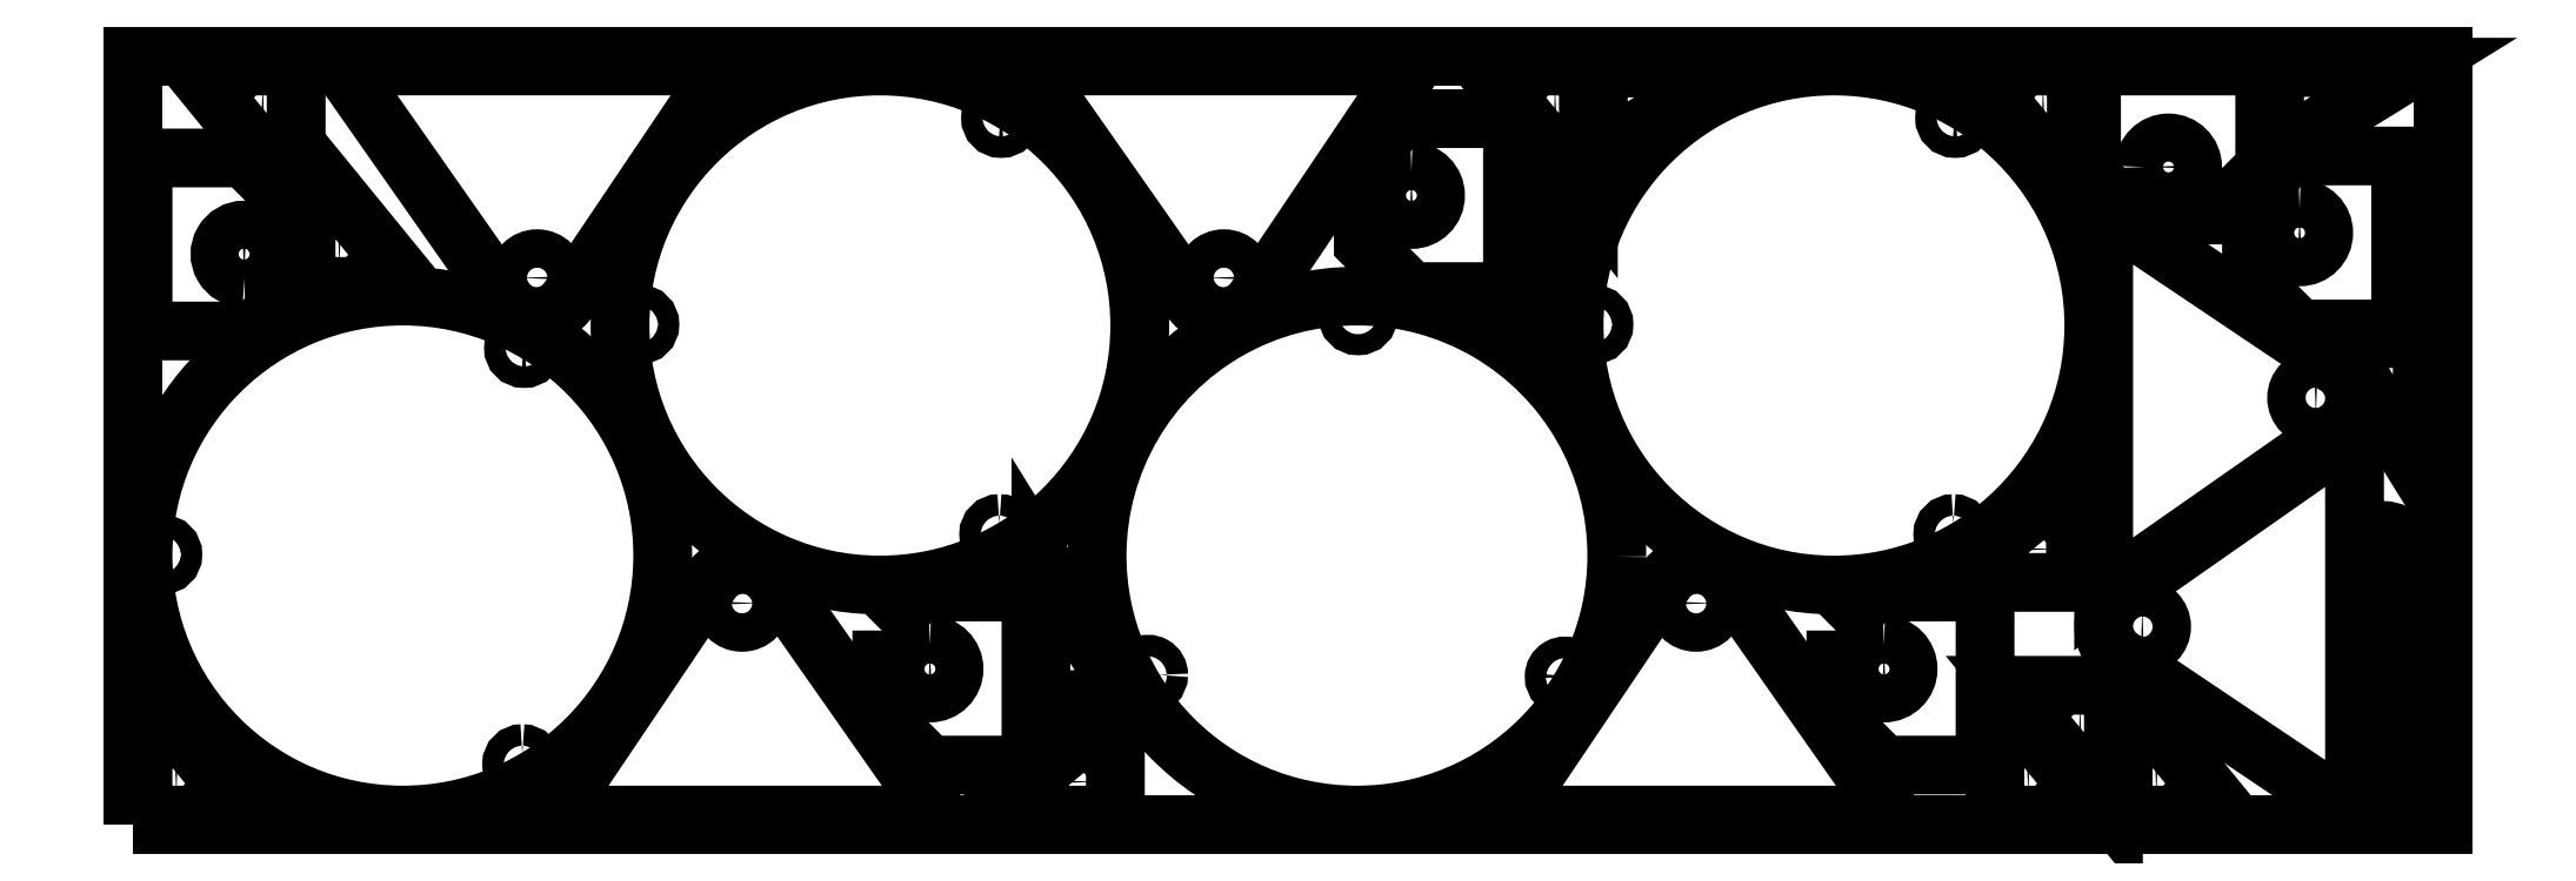
<metadata>
{"format":"dxf","ext":"dxf","renderer":"ezdxf+matplotlib","layout":"modelspace","background":"white","min_lineweight":24,"dpi":150}
</metadata>
<code>
0
SECTION
2
ENTITIES
0
POLYLINE
8
0
10
0
20
0
39
0
70
1
66
1
0
VERTEX
8
0
10
0
20
0
42
0
0
VERTEX
8
0
10
2400
20
0
42
0
0
VERTEX
8
0
10
2400
20
800
42
0
0
VERTEX
8
0
10
0
20
800
42
0
0
SEQEND
0
POLYLINE
8
0
10
0
20
0
39
0
70
1
66
1
0
VERTEX
8
0
10
281.5
20
550.3
42
-1
0
VERTEX
8
0
10
279.1
20
10.28
42
-1
0
SEQEND
0
POLYLINE
8
0
10
0
20
0
39
0
70
1
66
1
0
VERTEX
8
0
10
404.4
20
74.23
42
1
0
VERTEX
8
0
10
404.3
20
52.23
42
1
0
SEQEND
0
POLYLINE
8
0
10
0
20
0
39
0
70
1
66
1
0
VERTEX
8
0
10
406.3
20
507.2
42
1
0
VERTEX
8
0
10
406.2
20
485.2
42
1
0
SEQEND
0
POLYLINE
8
0
10
0
20
0
39
0
70
1
66
1
0
VERTEX
8
0
10
30.33
20
292.4
42
1
0
VERTEX
8
0
10
30.23
20
270.4
42
1
0
SEQEND
0
POLYLINE
8
0
10
0
20
0
39
0
70
1
66
1
0
VERTEX
8
0
10
777.1
20
789.6
42
-1
0
VERTEX
8
0
10
774.8
20
249.6
42
-1
0
SEQEND
0
POLYLINE
8
0
10
0
20
0
39
0
70
1
66
1
0
VERTEX
8
0
10
900.1
20
313.6
42
1
0
VERTEX
8
0
10
900
20
291.6
42
1
0
SEQEND
0
POLYLINE
8
0
10
0
20
0
39
0
70
1
66
1
0
VERTEX
8
0
10
902
20
746.6
42
1
0
VERTEX
8
0
10
901.9
20
724.6
42
1
0
SEQEND
0
POLYLINE
8
0
10
0
20
0
39
0
70
1
66
1
0
VERTEX
8
0
10
526
20
531.7
42
1
0
VERTEX
8
0
10
525.9
20
509.7
42
1
0
SEQEND
0
POLYLINE
8
0
10
0
20
0
39
0
70
1
66
1
0
VERTEX
8
0
10
1542
20
279.1
42
-1
0
VERTEX
8
0
10
1002
20
281.5
42
-1
0
SEQEND
0
POLYLINE
8
0
10
0
20
0
39
0
70
1
66
1
0
VERTEX
8
0
10
1066
20
156.2
42
1
0
VERTEX
8
0
10
1044
20
156.3
42
1
0
SEQEND
0
POLYLINE
8
0
10
0
20
0
39
0
70
1
66
1
0
VERTEX
8
0
10
1499
20
154.3
42
1
0
VERTEX
8
0
10
1477
20
154.4
42
1
0
SEQEND
0
POLYLINE
8
0
10
0
20
0
39
0
70
1
66
1
0
VERTEX
8
0
10
1284
20
530.2
42
1
0
VERTEX
8
0
10
1262
20
530.3
42
1
0
SEQEND
0
POLYLINE
8
0
10
0
20
0
39
0
70
1
66
1
0
VERTEX
8
0
10
1768
20
789.6
42
-1
0
VERTEX
8
0
10
1766
20
249.6
42
-1
0
SEQEND
0
POLYLINE
8
0
10
0
20
0
39
0
70
1
66
1
0
VERTEX
8
0
10
1891
20
313.6
42
1
0
VERTEX
8
0
10
1891
20
291.6
42
1
0
SEQEND
0
POLYLINE
8
0
10
0
20
0
39
0
70
1
66
1
0
VERTEX
8
0
10
1893
20
746.6
42
1
0
VERTEX
8
0
10
1893
20
724.6
42
1
0
SEQEND
0
POLYLINE
8
0
10
0
20
0
39
0
70
1
66
1
0
VERTEX
8
0
10
1517
20
531.7
42
1
0
VERTEX
8
0
10
1517
20
509.7
42
1
0
SEQEND
0
POLYLINE
8
0
10
0
20
0
39
0
70
1
66
1
0
VERTEX
8
0
10
2048
20
640.4
42
-0
0
VERTEX
8
0
10
2291
20
476.9
42
-0.5265
0
VERTEX
8
0
10
2291
20
411
42
0
0
VERTEX
8
0
10
2048
20
240.4
42
-0
0
SEQEND
0
POLYLINE
8
0
10
0
20
0
39
0
70
1
66
1
0
VERTEX
8
0
10
2268
20
424.4
42
1
0
VERTEX
8
0
10
2268
20
464.4
42
1
0
SEQEND
0
POLYLINE
8
0
10
0
20
0
39
0
70
1
66
1
0
VERTEX
8
0
10
2308
20
10.28
42
-0
0
VERTEX
8
0
10
2065
20
173.8
42
-0.5265
0
VERTEX
8
0
10
2065
20
239.7
42
0
0
VERTEX
8
0
10
2308
20
410.3
42
-0
0
SEQEND
0
POLYLINE
8
0
10
0
20
0
39
0
70
1
66
1
0
VERTEX
8
0
10
2088
20
226.3
42
1
0
VERTEX
8
0
10
2088
20
186.3
42
1
0
SEQEND
0
POLYLINE
8
0
10
0
20
0
39
0
70
1
66
1
0
VERTEX
8
0
10
615.9
20
789.7
42
-0
0
VERTEX
8
0
10
452.4
20
546.7
42
-0.5265
0
VERTEX
8
0
10
386.5
20
546.1
42
0
0
VERTEX
8
0
10
215.9
20
789.7
42
-0
0
SEQEND
0
POLYLINE
8
0
10
0
20
0
39
0
70
1
66
1
0
VERTEX
8
0
10
399.9
20
569.2
42
1
0
VERTEX
8
0
10
439.9
20
569.2
42
1
0
SEQEND
0
POLYLINE
8
0
10
0
20
0
39
0
70
1
66
1
0
VERTEX
8
0
10
436.7
20
10.28
42
-0
0
VERTEX
8
0
10
600.2
20
253.3
42
-0.5265
0
VERTEX
8
0
10
666.1
20
253.9
42
0
0
VERTEX
8
0
10
836.7
20
10.28
42
-0
0
SEQEND
0
POLYLINE
8
0
10
0
20
0
39
0
70
1
66
1
0
VERTEX
8
0
10
652.7
20
230.8
42
1
0
VERTEX
8
0
10
612.7
20
230.8
42
1
0
SEQEND
0
POLYLINE
8
0
10
0
20
0
39
0
70
1
66
1
0
VERTEX
8
0
10
1329
20
789.7
42
-0
0
VERTEX
8
0
10
1166
20
546.7
42
-0.5265
0
VERTEX
8
0
10
1100
20
546.1
42
0
0
VERTEX
8
0
10
929.3
20
789.7
42
-0
0
SEQEND
0
POLYLINE
8
0
10
0
20
0
39
0
70
1
66
1
0
VERTEX
8
0
10
1113
20
569.2
42
1
0
VERTEX
8
0
10
1153
20
569.2
42
1
0
SEQEND
0
POLYLINE
8
0
10
0
20
0
39
0
70
1
66
1
0
VERTEX
8
0
10
1428
20
10.28
42
-0
0
VERTEX
8
0
10
1592
20
253.3
42
-0.5265
0
VERTEX
8
0
10
1657
20
253.9
42
0
0
VERTEX
8
0
10
1828
20
10.28
42
-0
0
SEQEND
0
POLYLINE
8
0
10
0
20
0
39
0
70
1
66
1
0
VERTEX
8
0
10
1644
20
230.8
42
1
0
VERTEX
8
0
10
1604
20
230.8
42
1
0
SEQEND
0
POLYLINE
8
0
10
0
20
0
39
0
70
1
66
1
0
VERTEX
8
0
10
165.3
20
554
42
-0
0
VERTEX
8
0
10
125.3
20
514
42
-0
0
VERTEX
8
0
10
10.28
20
514
42
-0
0
VERTEX
8
0
10
10.28
20
694
42
-0
0
VERTEX
8
0
10
115.3
20
694
42
-0
0
VERTEX
8
0
10
165.3
20
644
42
-0
0
SEQEND
0
POLYLINE
8
0
10
0
20
0
39
0
70
1
66
1
0
VERTEX
8
0
10
115.3
20
569
42
1
0
VERTEX
8
0
10
115.3
20
619
42
1
0
SEQEND
0
POLYLINE
8
0
10
0
20
0
39
0
70
1
66
1
0
VERTEX
8
0
10
778
20
202.3
42
-0
0
VERTEX
8
0
10
818
20
242.3
42
-0
0
VERTEX
8
0
10
933
20
242.3
42
-0
0
VERTEX
8
0
10
933
20
62.28
42
-0
0
VERTEX
8
0
10
828
20
62.28
42
-0
0
VERTEX
8
0
10
778
20
112.3
42
-0
0
SEQEND
0
POLYLINE
8
0
10
0
20
0
39
0
70
1
66
1
0
VERTEX
8
0
10
828
20
187.3
42
1
0
VERTEX
8
0
10
828
20
137.3
42
1
0
SEQEND
0
POLYLINE
8
0
10
0
20
0
39
0
70
1
66
1
0
VERTEX
8
0
10
1278
20
694.9
42
-0
0
VERTEX
8
0
10
1318
20
734.9
42
-0
0
VERTEX
8
0
10
1433
20
734.9
42
-0
0
VERTEX
8
0
10
1433
20
554.9
42
-0
0
VERTEX
8
0
10
1328
20
554.9
42
-0
0
VERTEX
8
0
10
1278
20
604.9
42
-0
0
SEQEND
0
POLYLINE
8
0
10
0
20
0
39
0
70
1
66
1
0
VERTEX
8
0
10
1328
20
679.9
42
1
0
VERTEX
8
0
10
1328
20
629.9
42
1
0
SEQEND
0
POLYLINE
8
0
10
0
20
0
39
0
70
1
66
1
0
VERTEX
8
0
10
1769
20
202.3
42
-0
0
VERTEX
8
0
10
1809
20
242.3
42
-0
0
VERTEX
8
0
10
1924
20
242.3
42
-0
0
VERTEX
8
0
10
1924
20
62.28
42
-0
0
VERTEX
8
0
10
1819
20
62.28
42
-0
0
VERTEX
8
0
10
1769
20
112.3
42
-0
0
SEQEND
0
POLYLINE
8
0
10
0
20
0
39
0
70
1
66
1
0
VERTEX
8
0
10
1819
20
187.3
42
1
0
VERTEX
8
0
10
1819
20
137.3
42
1
0
SEQEND
0
POLYLINE
8
0
10
0
20
0
39
0
70
1
66
1
0
VERTEX
8
0
10
2075
20
634.6
42
-0
0
VERTEX
8
0
10
2035
20
674.6
42
-0
0
VERTEX
8
0
10
2035
20
789.6
42
-0
0
VERTEX
8
0
10
2215
20
789.6
42
-0
0
VERTEX
8
0
10
2215
20
684.6
42
-0
0
VERTEX
8
0
10
2165
20
634.6
42
-0
0
SEQEND
0
POLYLINE
8
0
10
0
20
0
39
0
70
1
66
1
0
VERTEX
8
0
10
2090
20
684.6
42
1
0
VERTEX
8
0
10
2140
20
684.6
42
1
0
SEQEND
0
POLYLINE
8
0
10
0
20
0
39
0
70
1
66
1
0
VERTEX
8
0
10
2201
20
656
42
-0
0
VERTEX
8
0
10
2241
20
696
42
-0
0
VERTEX
8
0
10
2356
20
696
42
-0
0
VERTEX
8
0
10
2356
20
516
42
-0
0
VERTEX
8
0
10
2251
20
516
42
-0
0
VERTEX
8
0
10
2201
20
566
42
-0
0
SEQEND
0
POLYLINE
8
0
10
0
20
0
39
0
70
1
66
1
0
VERTEX
8
0
10
2251
20
641
42
1
0
VERTEX
8
0
10
2251
20
591
42
1
0
SEQEND
0
POLYLINE
8
0
10
0
20
0
39
0
70
1
66
1
0
VERTEX
8
0
10
1935
20
10.28
42
-0
0
VERTEX
8
0
10
1935
20
145.3
42
0
0
VERTEX
8
0
10
2045
20
10.28
42
0
0
SEQEND
0
POLYLINE
8
0
10
0
20
0
39
0
70
1
66
1
0
VERTEX
8
0
10
1969
20
28.74
42
1
0
VERTEX
8
0
10
1969
20
68.74
42
1
0
SEQEND
0
POLYLINE
8
0
10
0
20
0
39
0
70
1
66
1
0
VERTEX
8
0
10
2058
20
145.3
42
-0
0
VERTEX
8
0
10
2058
20
10.28
42
0
0
VERTEX
8
0
10
1948
20
145.3
42
0
0
SEQEND
0
POLYLINE
8
0
10
0
20
0
39
0
70
1
66
1
0
VERTEX
8
0
10
2023
20
126.8
42
1
0
VERTEX
8
0
10
2023
20
86.82
42
1
0
SEQEND
0
POLYLINE
8
0
10
0
20
0
39
0
70
1
66
1
0
VERTEX
8
0
10
10.28
20
10.28
42
-0
0
VERTEX
8
0
10
10.28
20
145.3
42
0
0
VERTEX
8
0
10
120.3
20
10.28
42
0
0
SEQEND
0
POLYLINE
8
0
10
0
20
0
39
0
70
1
66
1
0
VERTEX
8
0
10
44.88
20
28.74
42
1
0
VERTEX
8
0
10
44.88
20
68.74
42
1
0
SEQEND
0
POLYLINE
8
0
10
0
20
0
39
0
70
1
66
1
0
VERTEX
8
0
10
169.4
20
789.6
42
-0
0
VERTEX
8
0
10
169.4
20
654.6
42
0
0
VERTEX
8
0
10
59.4
20
789.6
42
0
0
SEQEND
0
POLYLINE
8
0
10
0
20
0
39
0
70
1
66
1
0
VERTEX
8
0
10
134.8
20
771.1
42
1
0
VERTEX
8
0
10
134.8
20
731.1
42
1
0
SEQEND
0
POLYLINE
8
0
10
0
20
0
39
0
70
1
66
1
0
VERTEX
8
0
10
179.7
20
560.4
42
-0
0
VERTEX
8
0
10
179.7
20
695.4
42
0
0
VERTEX
8
0
10
289.7
20
560.4
42
0
0
SEQEND
0
POLYLINE
8
0
10
0
20
0
39
0
70
1
66
1
0
VERTEX
8
0
10
214.3
20
578.8
42
1
0
VERTEX
8
0
10
214.3
20
618.8
42
1
0
SEQEND
0
POLYLINE
8
0
10
0
20
0
39
0
70
1
66
1
0
VERTEX
8
0
10
1021
20
10.28
42
-0
0
VERTEX
8
0
10
885.6
20
10.28
42
0
0
VERTEX
8
0
10
1021
20
120.3
42
0
0
SEQEND
0
POLYLINE
8
0
10
0
20
0
39
0
70
1
66
1
0
VERTEX
8
0
10
1002
20
44.88
42
1
0
VERTEX
8
0
10
962.2
20
44.88
42
1
0
SEQEND
0
POLYLINE
8
0
10
0
20
0
39
0
70
1
66
1
0
VERTEX
8
0
10
1512
20
789.6
42
-0
0
VERTEX
8
0
10
1512
20
654.6
42
0
0
VERTEX
8
0
10
1402
20
789.6
42
0
0
SEQEND
0
POLYLINE
8
0
10
0
20
0
39
0
70
1
66
1
0
VERTEX
8
0
10
1478
20
771.1
42
1
0
VERTEX
8
0
10
1478
20
731.1
42
1
0
SEQEND
0
POLYLINE
8
0
10
0
20
0
39
0
70
1
66
1
0
VERTEX
8
0
10
2018
20
252.4
42
-0
0
VERTEX
8
0
10
1883
20
252.4
42
0
0
VERTEX
8
0
10
2018
20
362.4
42
0
0
SEQEND
0
POLYLINE
8
0
10
0
20
0
39
0
70
1
66
1
0
VERTEX
8
0
10
2000
20
287
42
1
0
VERTEX
8
0
10
1960
20
287
42
1
0
SEQEND
0
POLYLINE
8
0
10
0
20
0
39
0
70
1
66
1
0
VERTEX
8
0
10
2019
20
789.6
42
-0
0
VERTEX
8
0
10
2019
20
654.6
42
0
0
VERTEX
8
0
10
1909
20
789.6
42
0
0
SEQEND
0
POLYLINE
8
0
10
0
20
0
39
0
70
1
66
1
0
VERTEX
8
0
10
1985
20
771.1
42
1
0
VERTEX
8
0
10
1985
20
731.1
42
1
0
SEQEND
0
POLYLINE
8
0
10
0
20
0
39
0
70
1
66
1
0
VERTEX
8
0
10
2068
20
10.28
42
-0
0
VERTEX
8
0
10
2068
20
145.3
42
0
0
VERTEX
8
0
10
2178
20
10.28
42
0
0
SEQEND
0
POLYLINE
8
0
10
0
20
0
39
0
70
1
66
1
0
VERTEX
8
0
10
2102
20
28.74
42
1
0
VERTEX
8
0
10
2102
20
68.74
42
1
0
SEQEND
0
POLYLINE
8
0
10
0
20
0
39
0
70
1
66
1
0
VERTEX
8
0
10
943.2
20
130.4
42
-0
0
VERTEX
8
0
10
943.2
20
275.4
42
0
0
VERTEX
8
0
10
1033
20
130.4
42
0
0
SEQEND
0
POLYLINE
8
0
10
0
20
0
39
0
70
1
66
1
0
VERTEX
8
0
10
973.4
20
148.7
42
1
0
VERTEX
8
0
10
973.4
20
180.7
42
1
0
SEQEND
0
POLYLINE
8
0
10
0
20
0
39
0
70
1
66
1
0
VERTEX
8
0
10
1522
20
787.8
42
-0
0
VERTEX
8
0
10
1667
20
787.8
42
0
0
VERTEX
8
0
10
1522
20
697.8
42
0
0
SEQEND
0
POLYLINE
8
0
10
0
20
0
39
0
70
1
66
1
0
VERTEX
8
0
10
1541
20
757.6
42
1
0
VERTEX
8
0
10
1573
20
757.6
42
1
0
SEQEND
0
POLYLINE
8
0
10
0
20
0
39
0
70
1
66
1
0
VERTEX
8
0
10
2225
20
788.4
42
-0
0
VERTEX
8
0
10
2370
20
788.4
42
0
0
VERTEX
8
0
10
2225
20
698.4
42
0
0
SEQEND
0
POLYLINE
8
0
10
0
20
0
39
0
70
1
66
1
0
VERTEX
8
0
10
2243
20
758.2
42
1
0
VERTEX
8
0
10
2275
20
758.2
42
1
0
SEQEND
0
POLYLINE
8
0
10
0
20
0
39
0
70
1
66
1
0
VERTEX
8
0
10
2379
20
506
42
-0
0
VERTEX
8
0
10
2379
20
361
42
0
0
VERTEX
8
0
10
2289
20
506
42
0
0
SEQEND
0
POLYLINE
8
0
10
0
20
0
39
0
70
1
66
1
0
VERTEX
8
0
10
2349
20
487.7
42
1
0
VERTEX
8
0
10
2349
20
455.7
42
1
0
SEQEND
0
POLYLINE
8
0
10
0
20
0
39
0
70
1
66
1
0
VERTEX
8
0
10
1484
20
624.8
42
-0
0
VERTEX
8
0
10
1484
20
503.3
42
-0.5367
0
VERTEX
8
0
10
1444
20
503.3
42
-0
0
VERTEX
8
0
10
1444
20
624.8
42
-0.5367
0
SEQEND
0
POLYLINE
8
0
10
0
20
0
39
0
70
1
66
1
0
VERTEX
8
0
10
1464
20
509.2
42
1
0
VERTEX
8
0
10
1464
20
523.9
42
1
0
SEQEND
0
POLYLINE
8
0
10
0
20
0
39
0
70
1
66
1
0
VERTEX
8
0
10
1464
20
604.2
42
1
0
VERTEX
8
0
10
1464
20
618.9
42
1
0
SEQEND
0
POLYLINE
8
0
10
0
20
0
39
0
70
1
66
1
0
VERTEX
8
0
10
2358
20
142.5
42
-0
0
VERTEX
8
0
10
2358
20
21.01
42
-0.5367
0
VERTEX
8
0
10
2318
20
21.01
42
-0
0
VERTEX
8
0
10
2318
20
142.5
42
-0.5367
0
SEQEND
0
POLYLINE
8
0
10
0
20
0
39
0
70
1
66
1
0
VERTEX
8
0
10
2338
20
26.93
42
1
0
VERTEX
8
0
10
2338
20
41.63
42
1
0
SEQEND
0
POLYLINE
8
0
10
0
20
0
39
0
70
1
66
1
0
VERTEX
8
0
10
2338
20
121.9
42
1
0
VERTEX
8
0
10
2338
20
136.6
42
1
0
SEQEND
0
POLYLINE
8
0
10
0
20
0
39
0
70
1
66
1
0
VERTEX
8
0
10
2358
20
295.7
42
-0
0
VERTEX
8
0
10
2358
20
174.1
42
-0.5367
0
VERTEX
8
0
10
2318
20
174.1
42
-0
0
VERTEX
8
0
10
2318
20
295.7
42
-0.5367
0
SEQEND
0
POLYLINE
8
0
10
0
20
0
39
0
70
1
66
1
0
VERTEX
8
0
10
2338
20
180
42
1
0
VERTEX
8
0
10
2338
20
194.8
42
1
0
SEQEND
0
POLYLINE
8
0
10
0
20
0
39
0
70
1
66
1
0
VERTEX
8
0
10
2338
20
275.1
42
1
0
VERTEX
8
0
10
2338
20
289.7
42
1
0
SEQEND
0
ENDSEC
0
EOF

</code>
